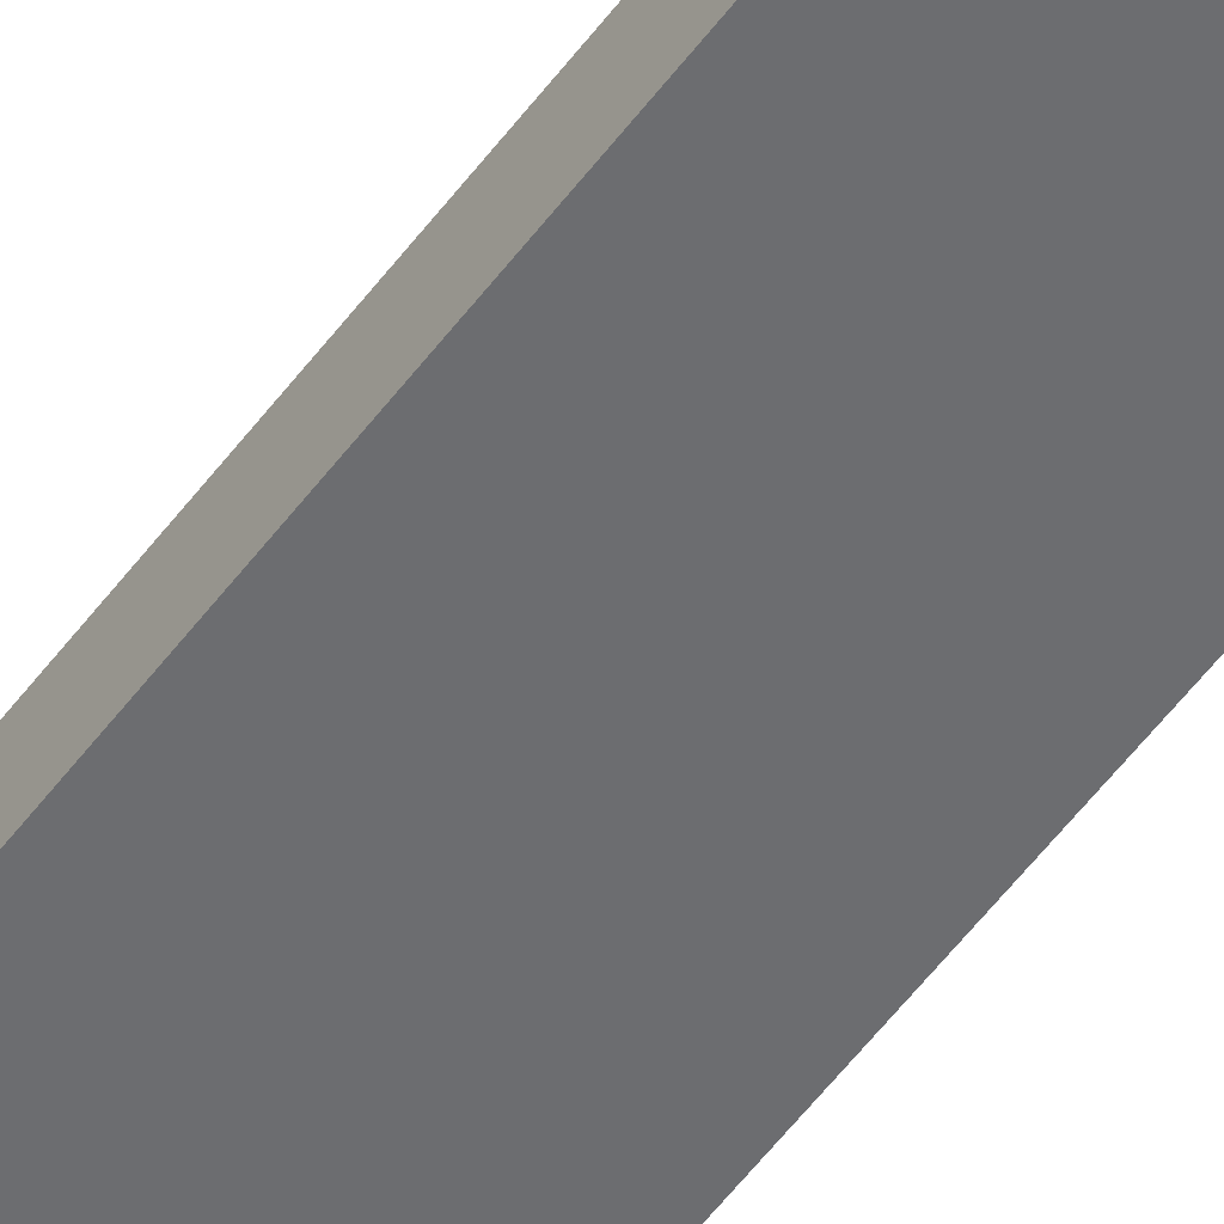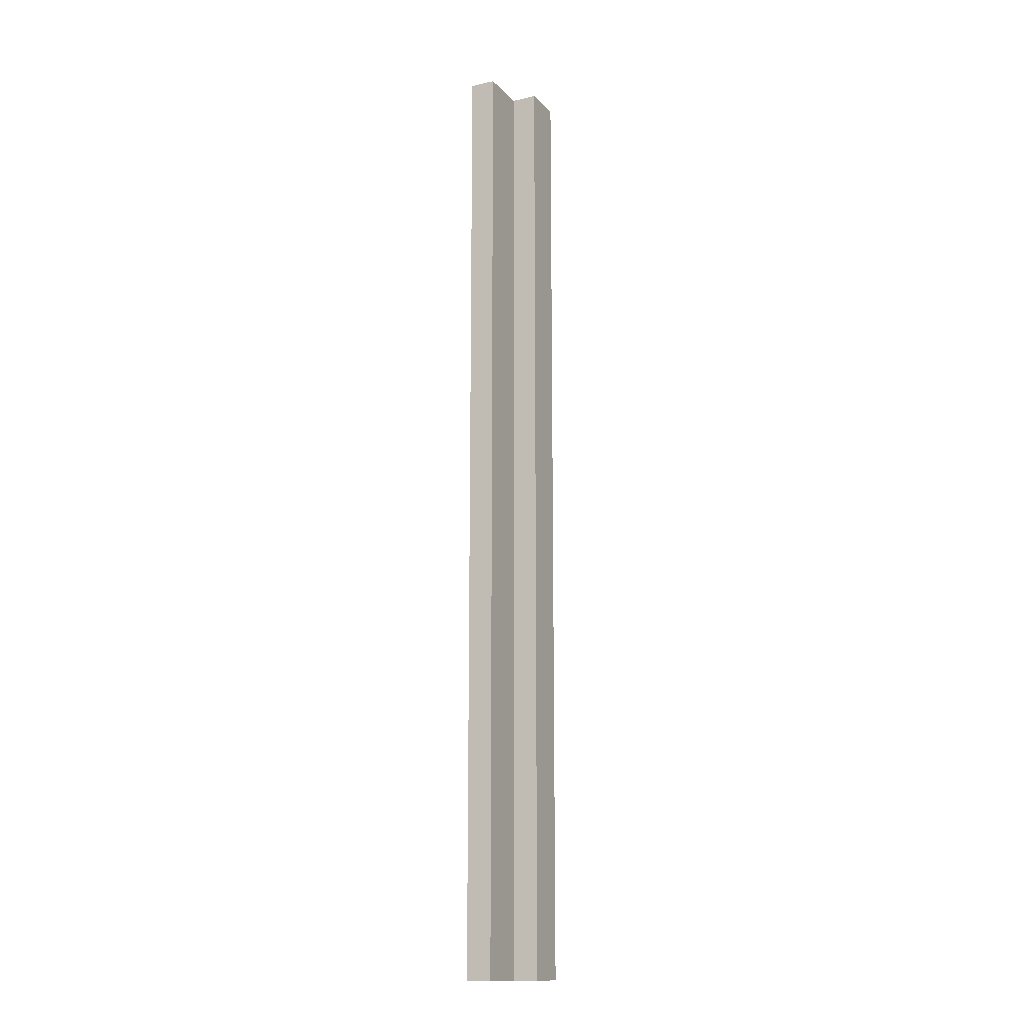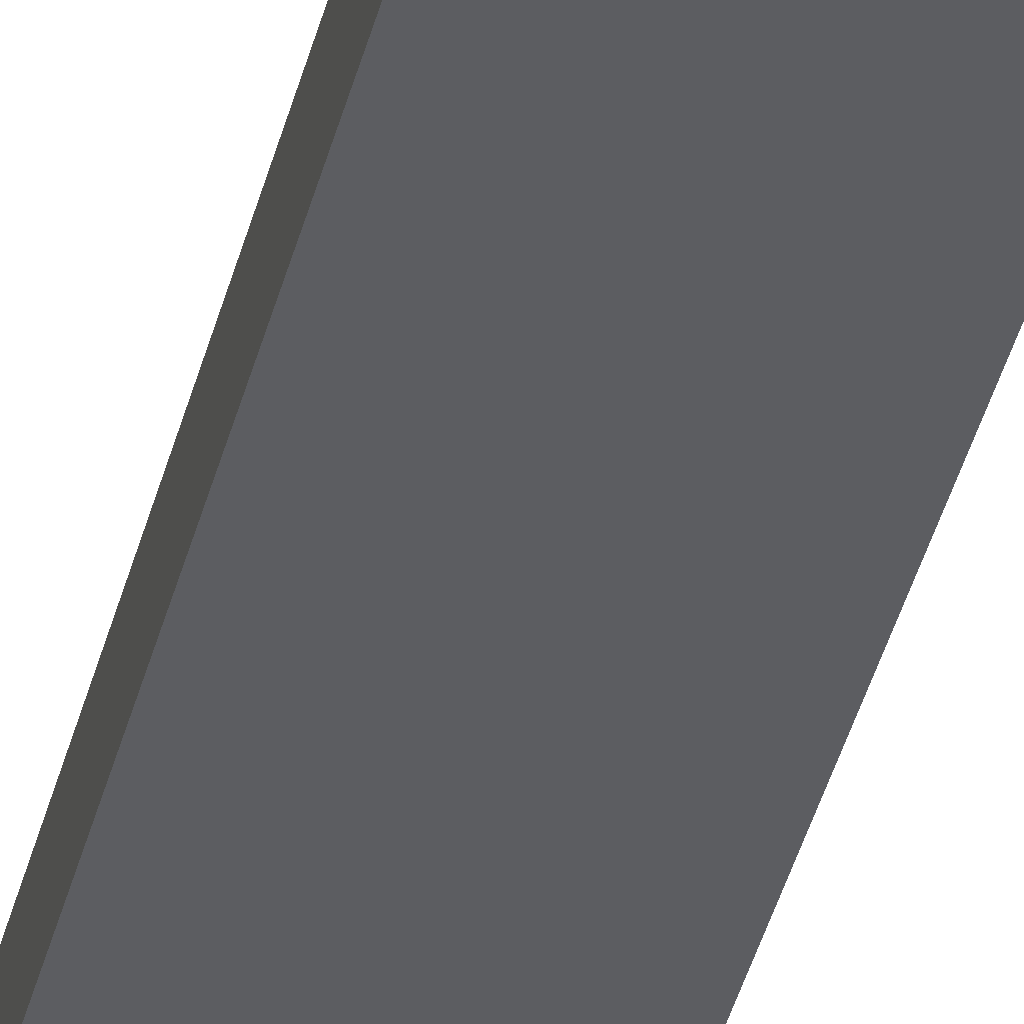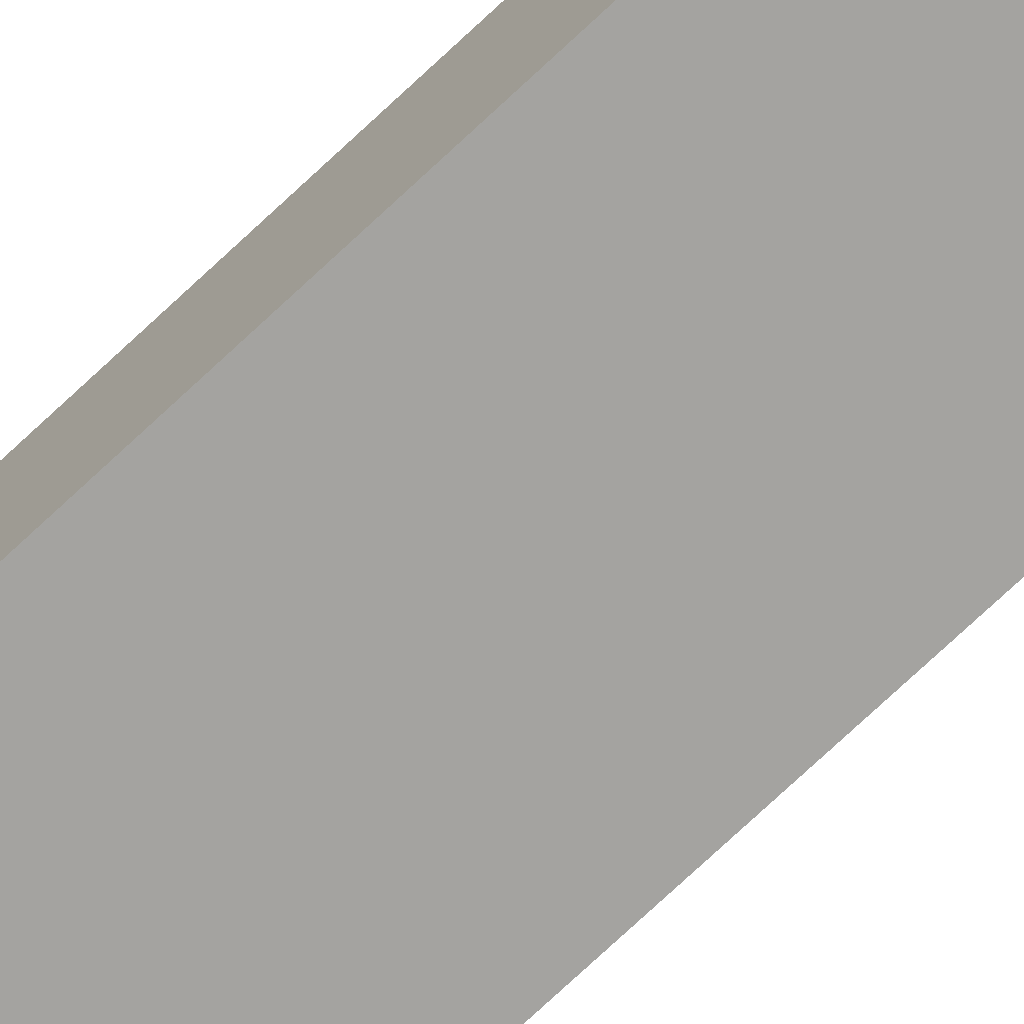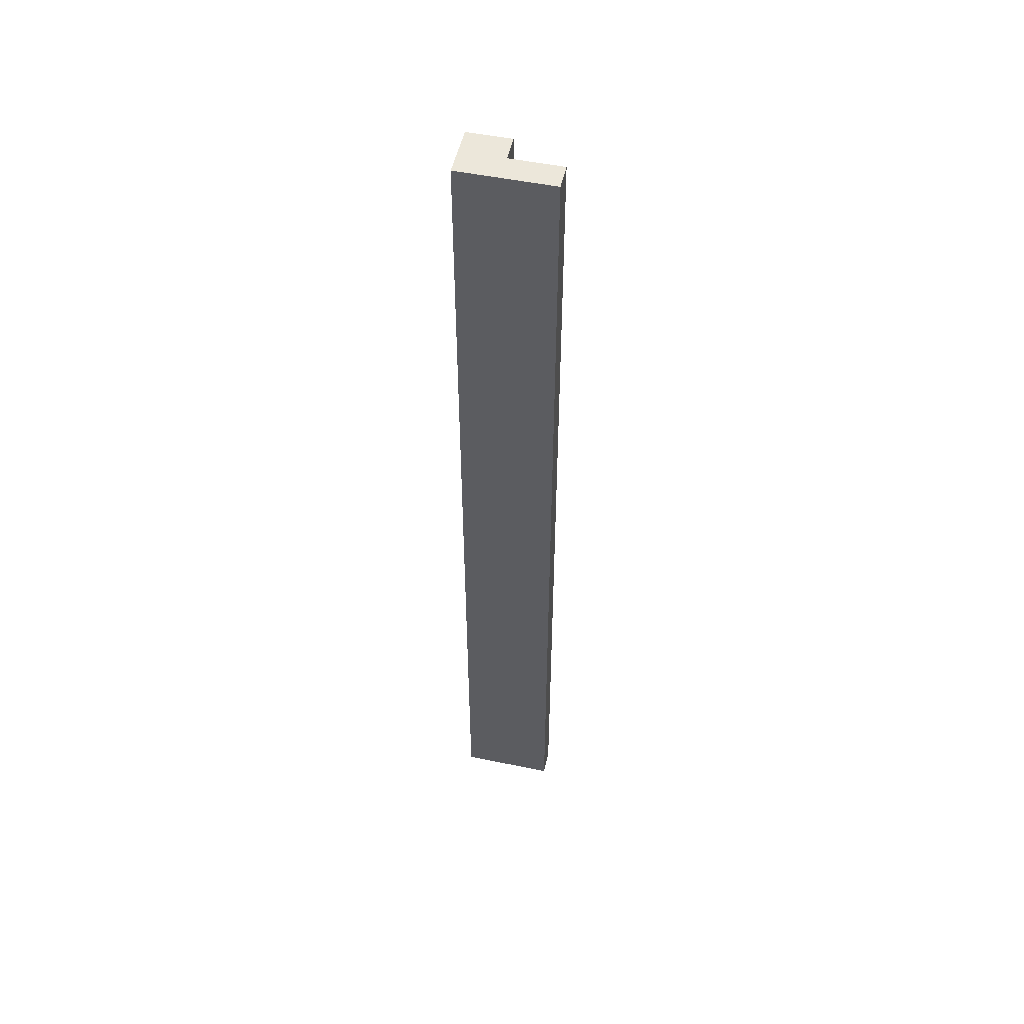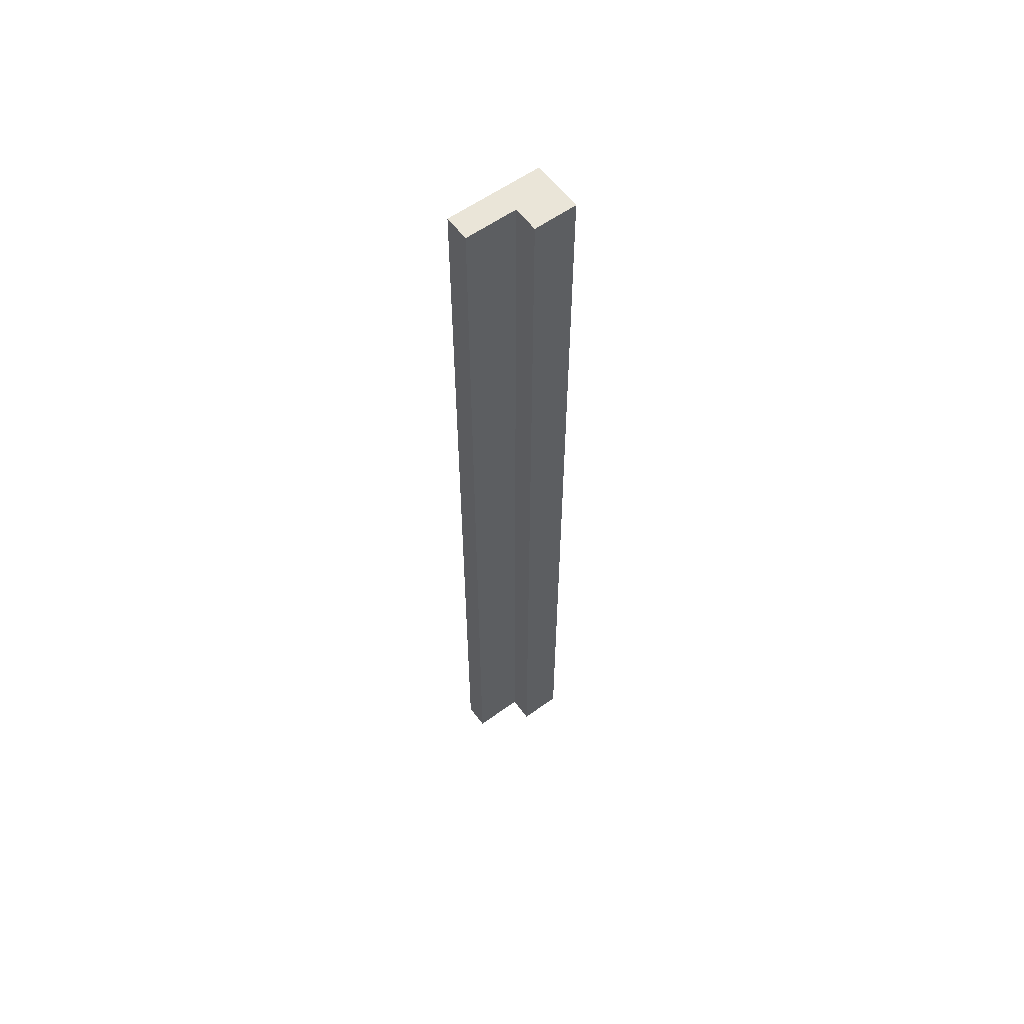
<metadata>
{"format":"obj","ext":"obj","renderer":"f3d","projection":"perspective","resolution":1024,"background":"white","views":[{"elev":-54.0,"azim":144.4,"up":"+Y"},{"elev":-14.3,"azim":116.4,"up":"+Z"},{"elev":-36.5,"azim":167.2,"up":"+Y"},{"elev":-72.9,"azim":-46.6,"up":"+Y"},{"elev":51.5,"azim":12.6,"up":"+Z"},{"elev":58.9,"azim":143.6,"up":"+Z"}]}
</metadata>
<code>
o Component_7_29/Component_7_1_2/mesh13/mesh13-geometry#mesh13-geometry
v 0.04654 -0.03606 -0.01474
v 0.07064 -0.02949 -0.01474
v 0.07064 -0.03606 -0.01474
v 0.0575 -0.02949 -0.01474
v 0.07064 -0.03606 0.2307
v 0.0575 -0.02292 -0.01474
v 0.0575 -0.02949 0.2307
v 0.07064 -0.02949 0.2307
v 0.04654 -0.03606 0.2307
v 0.04654 -0.02292 -0.01474
v 0.04654 -0.02292 0.2307
v 0.0575 -0.02292 0.2307
f 1 2 3
f 2 1 4
f 2 5 3
f 5 1 3
f 4 1 6
f 7 2 4
f 5 2 8
f 1 5 9
f 6 1 10
f 6 7 4
f 2 7 8
f 7 5 8
f 5 7 9
f 11 1 9
f 1 11 10
f 11 6 10
f 7 6 12
f 9 7 11
f 6 11 12
f 11 7 12
f 3 2 1
f 4 1 2
f 3 5 2
f 3 1 5
f 6 1 4
f 4 2 7
f 8 2 5
f 9 5 1
f 10 1 6
f 4 7 6
f 8 7 2
f 8 5 7
f 9 7 5
f 9 1 11
f 10 11 1
f 10 6 11
f 12 6 7
f 11 7 9
f 12 11 6
f 12 7 11

</code>
